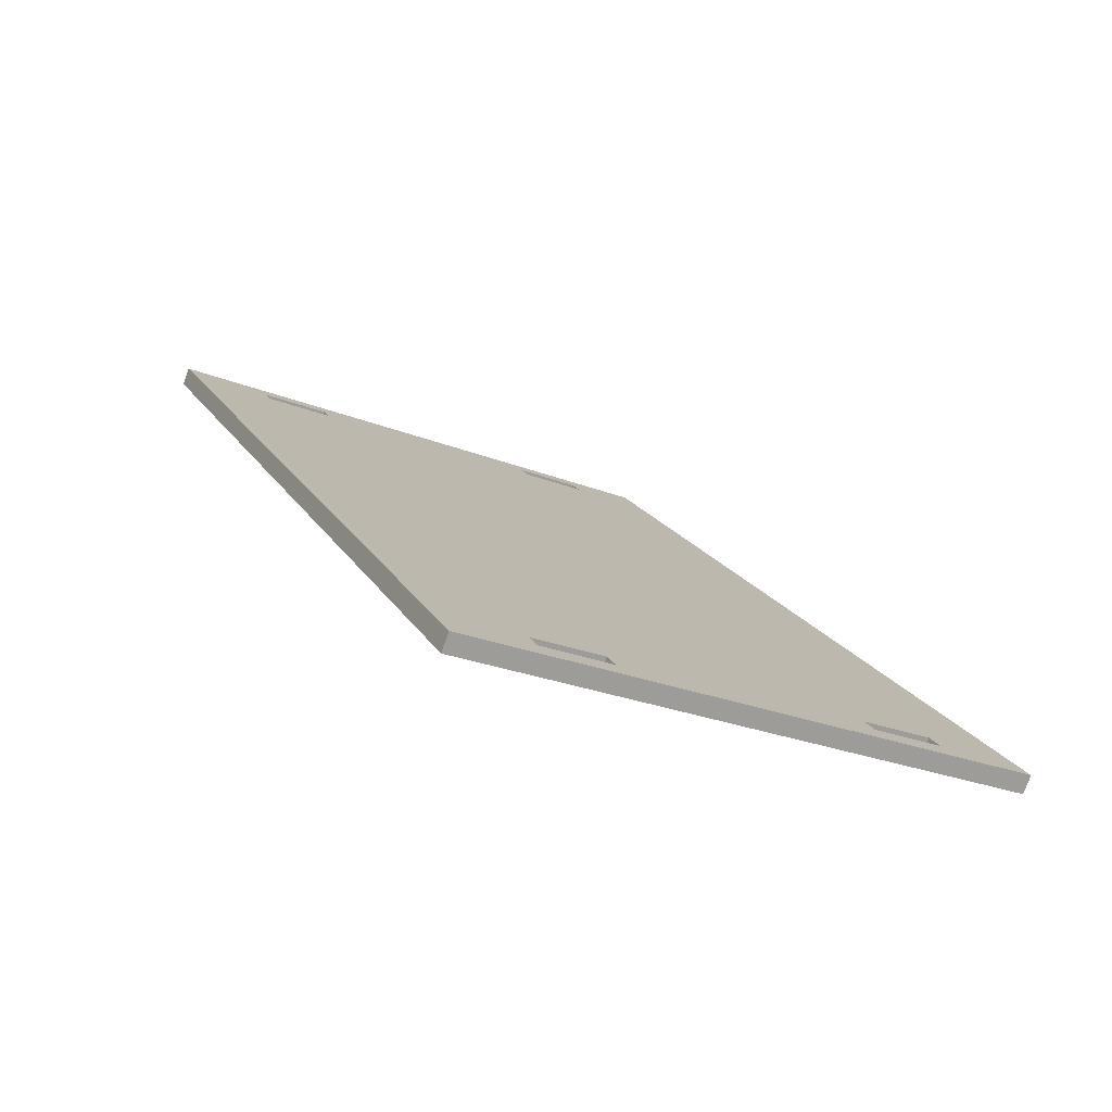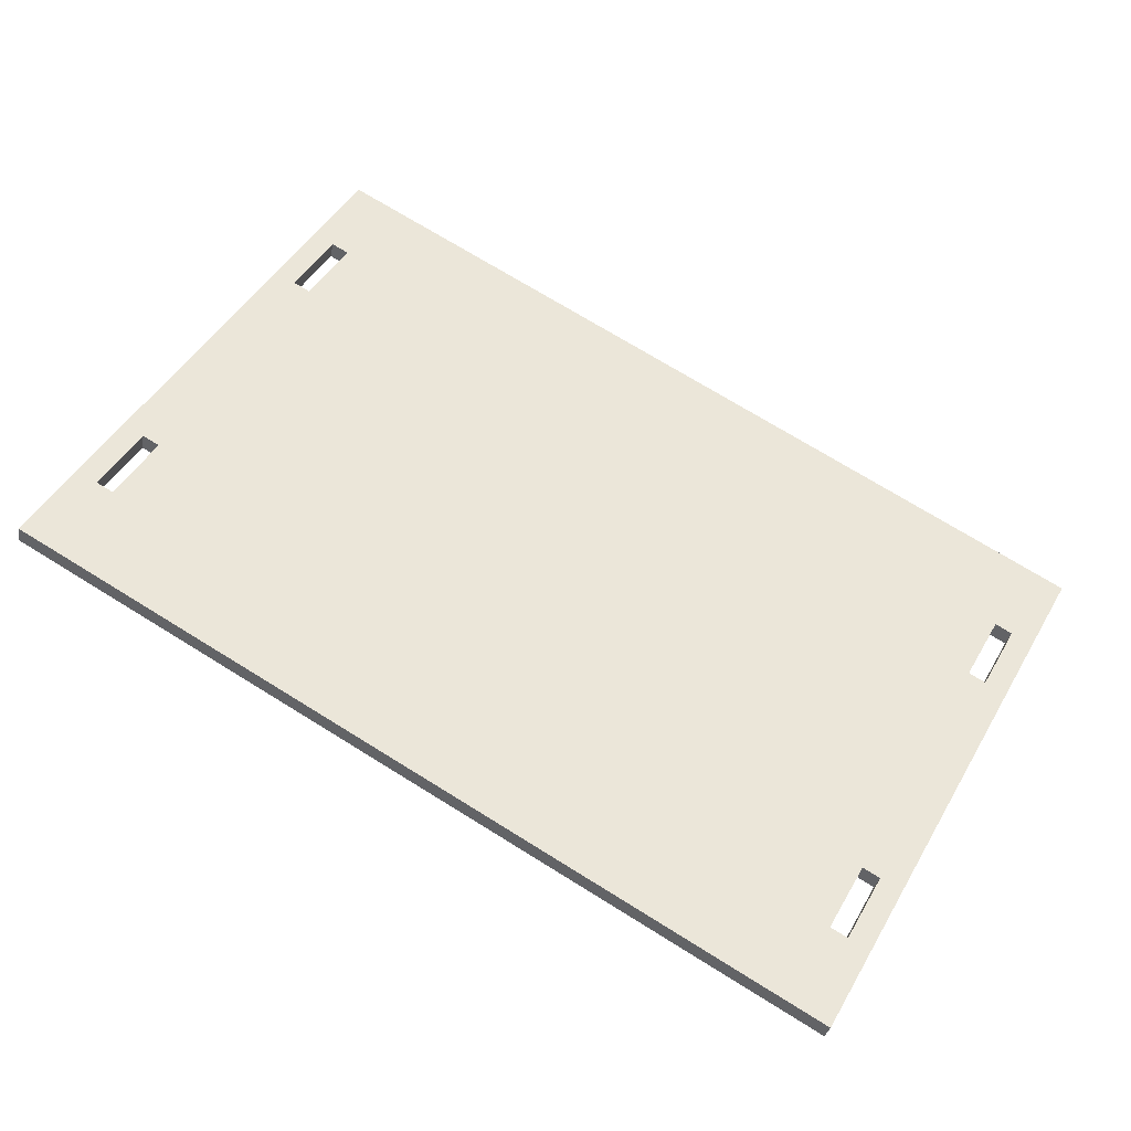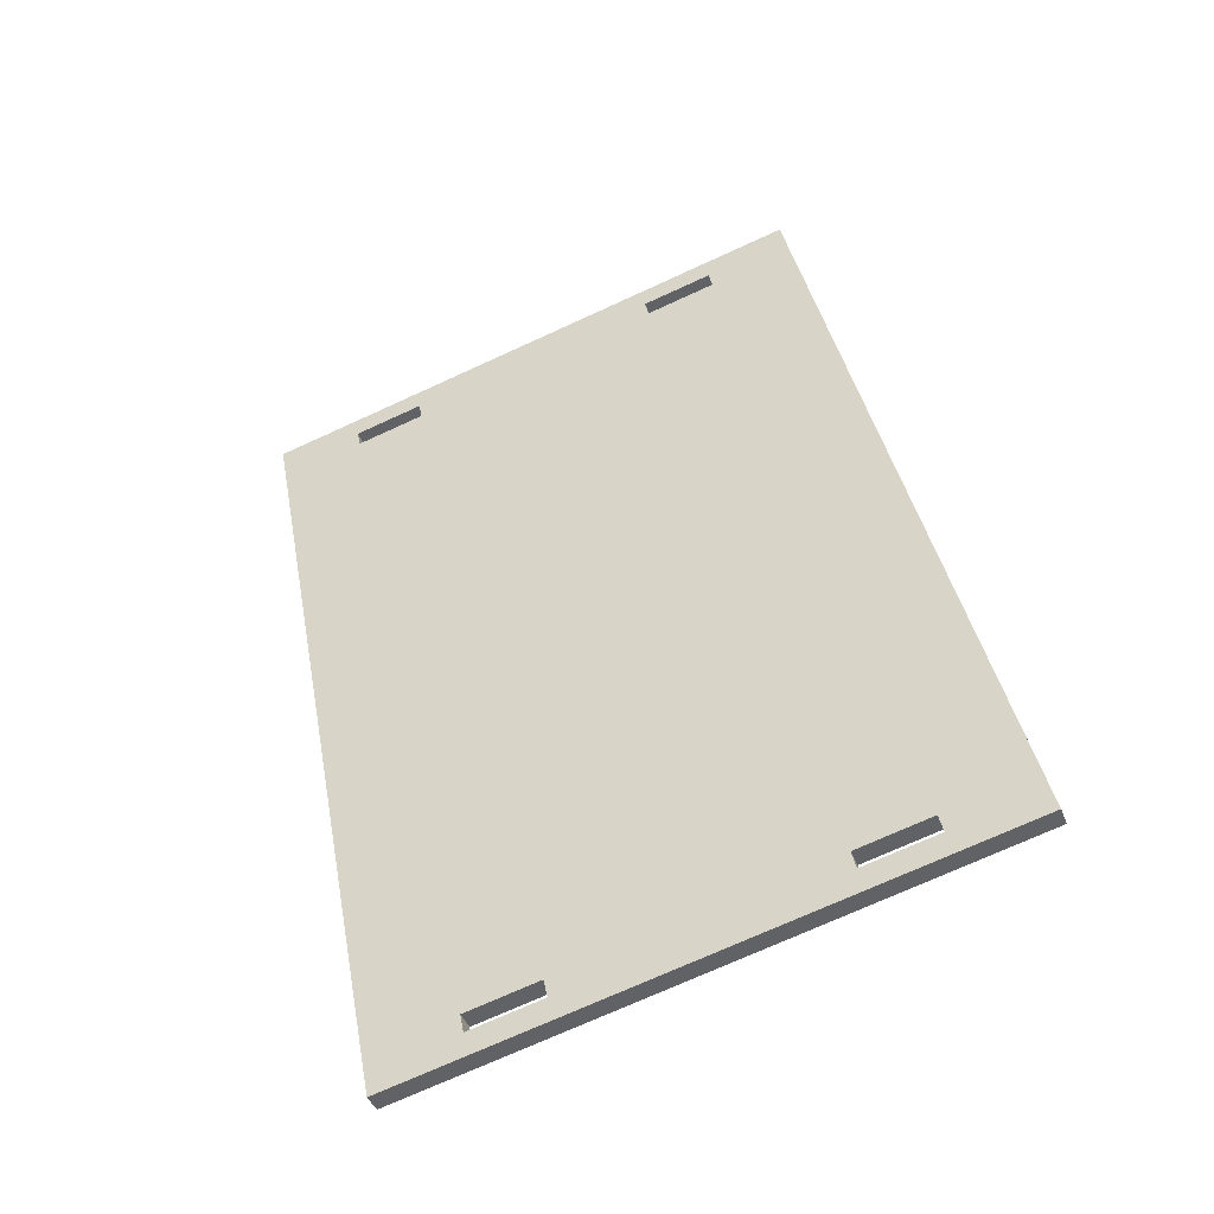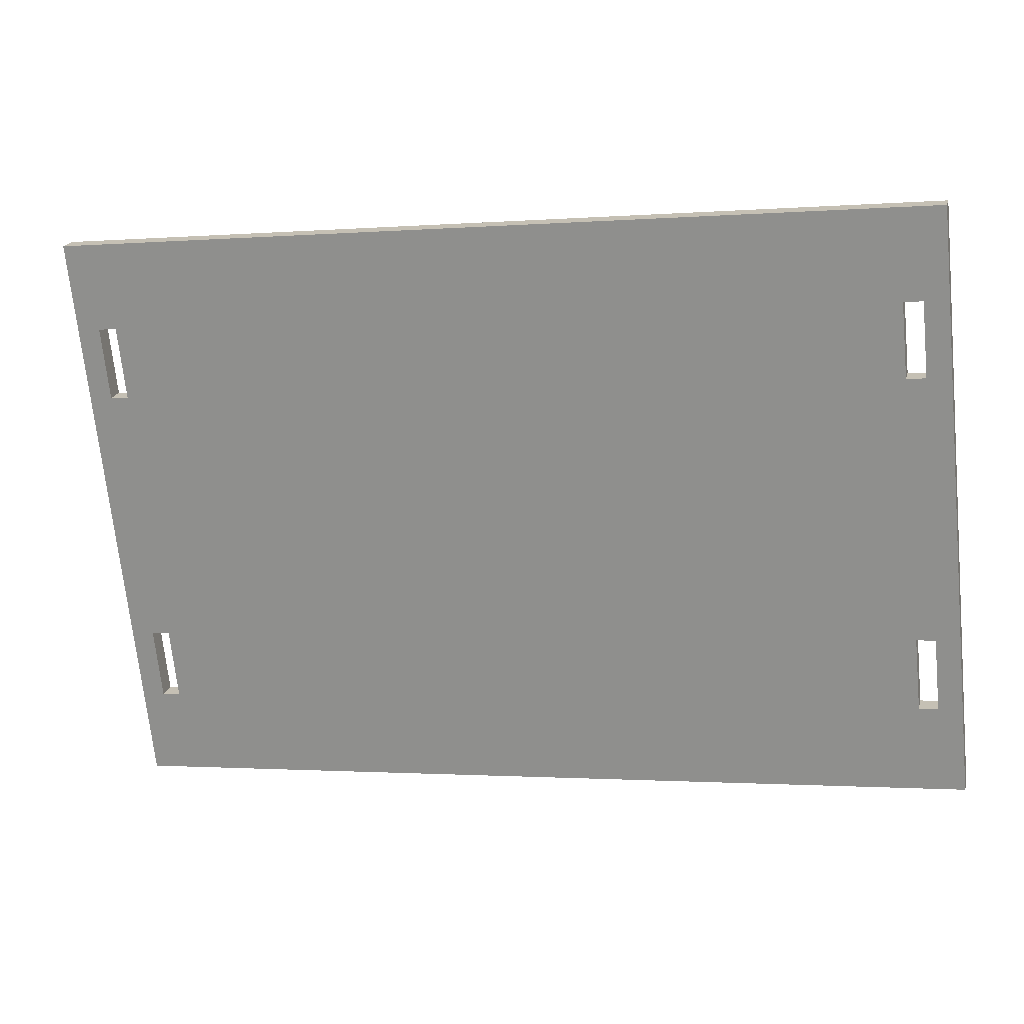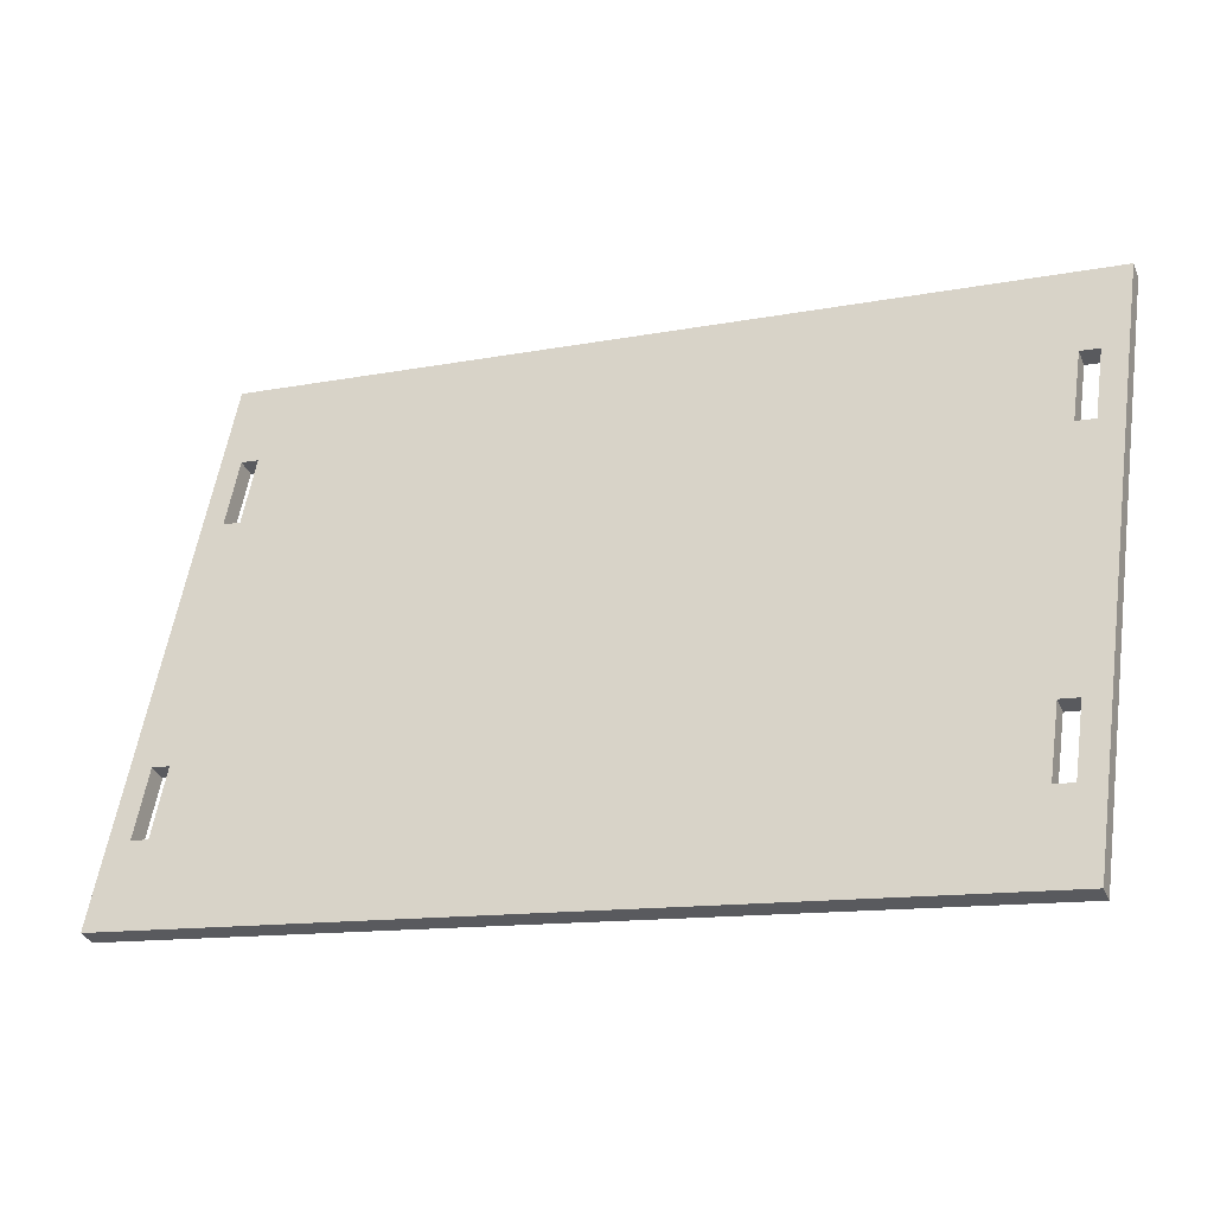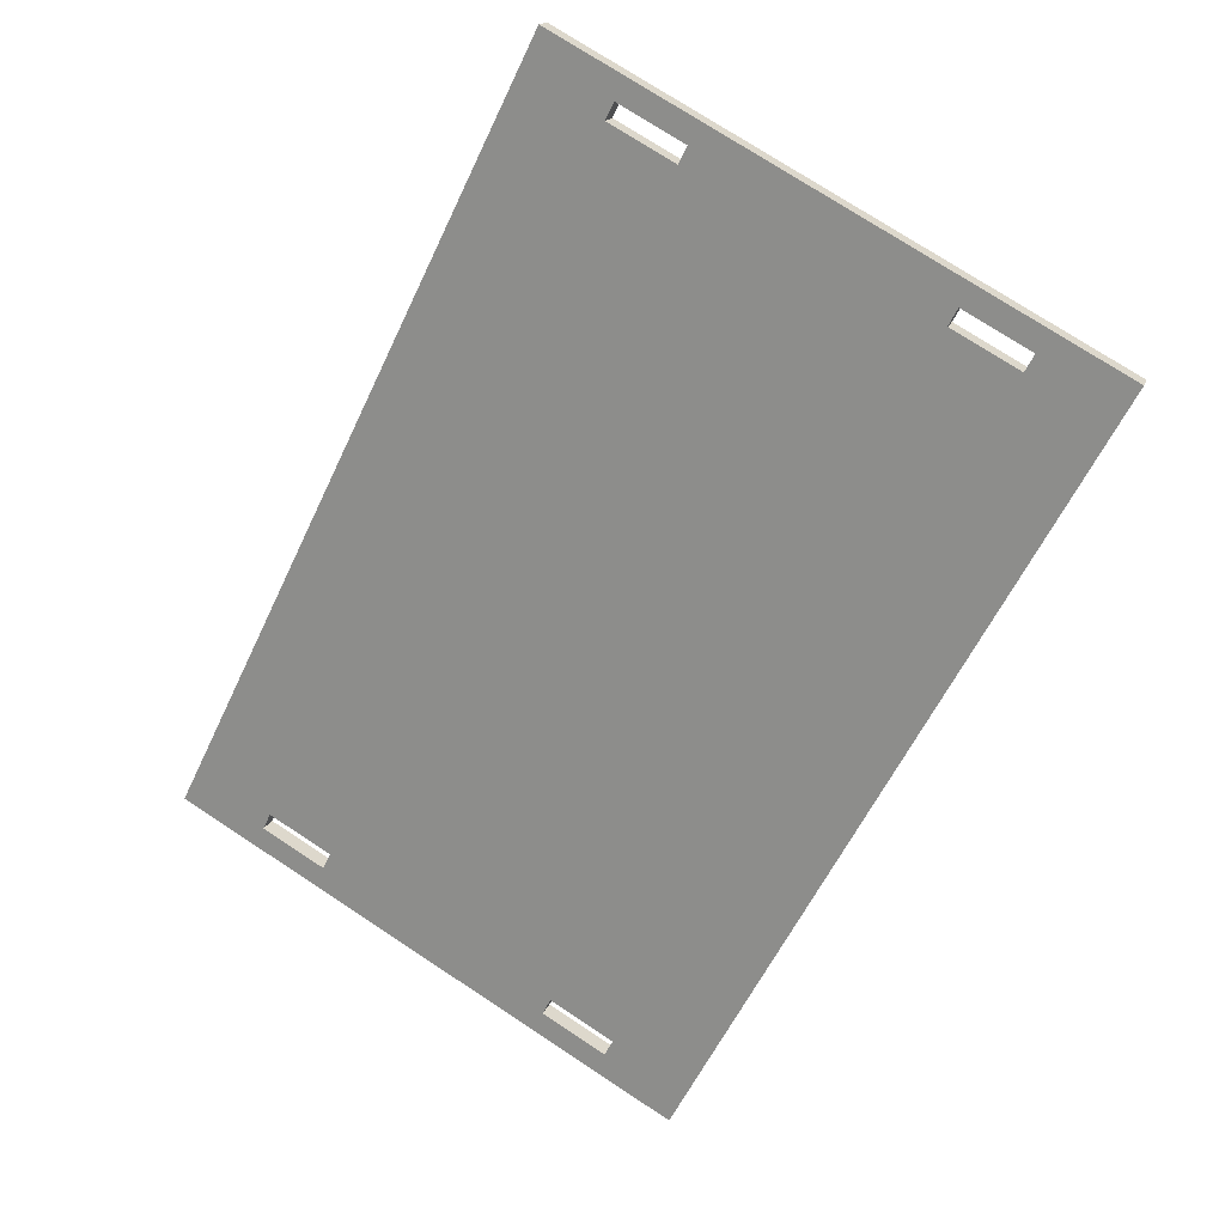
<metadata>
{"format":"obj","ext":"obj","renderer":"f3d","projection":"perspective","resolution":1024,"background":"white","views":[{"elev":19.4,"azim":-112.5,"up":"+Y"},{"elev":73.3,"azim":-148.4,"up":"+Y"},{"elev":40.0,"azim":79.3,"up":"+Y"},{"elev":-1.4,"azim":15.9,"up":"+Z"},{"elev":-12.7,"azim":-155.9,"up":"+Z"},{"elev":-59.9,"azim":-115.3,"up":"+Y"}]}
</metadata>
<code>
v 0.635 6.608 -7.916
v 0 6.608 -7.916
v 0 6.019 -8.154
v 0.635 6.019 -8.154
v -27 10.93 -18.61
v -27.64 10.93 -18.61
v -27.64 10.34 -18.84
v -27 10.34 -18.84
v -27 5.671 -5.598
v -27 6.608 -7.916
v -27 6.019 -8.154
v -27 5.082 -5.836
v -28.43 12.05 -21.39
v 1.435 12.05 -21.39
v 1.435 11.46 -21.63
v -28.43 11.46 -21.63
v 0 5.671 -5.598
v 0.635 5.671 -5.598
v 0.635 5.082 -5.836
v 0 5.082 -5.836
v -27 6.608 -7.916
v -27.64 6.608 -7.916
v -27.64 6.019 -8.154
v -27 6.019 -8.154
v -27 5.671 -5.598
v -27.64 5.671 -5.598
v -27.64 6.608 -7.916
v -27 6.608 -7.916
v -27.64 9.99 -16.29
v -27.64 10.93 -18.61
v -27 10.93 -18.61
v -27 9.99 -16.29
v 0.635 9.99 -16.29
v 0 9.99 -16.29
v 0 10.93 -18.61
v 0.635 10.93 -18.61
v 0 5.671 -5.598
v 0 6.608 -7.916
v 0.635 6.608 -7.916
v 0.635 5.671 -5.598
v -28.43 4.547 -2.817
v 1.435 4.547 -2.817
v 1.435 12.05 -21.39
v -28.43 12.05 -21.39
v -27.64 5.082 -5.836
v -27 5.082 -5.836
v -27 6.019 -8.154
v -27.64 6.019 -8.154
v -27.64 10.34 -18.84
v -27.64 9.401 -16.53
v -27 9.401 -16.53
v -27 10.34 -18.84
v 0 9.401 -16.53
v 0.635 9.401 -16.53
v 0.635 10.34 -18.84
v 0 10.34 -18.84
v 0 6.019 -8.154
v 0 5.082 -5.836
v 0.635 5.082 -5.836
v 0.635 6.019 -8.154
v 1.435 3.959 -3.055
v -28.43 3.959 -3.055
v -28.43 11.46 -21.63
v 1.435 11.46 -21.63
v 0 9.99 -16.29
v 0.635 9.99 -16.29
v 0.635 9.401 -16.53
v 0 9.401 -16.53
v 0.635 10.93 -18.61
v 0 10.93 -18.61
v 0 10.34 -18.84
v 0.635 10.34 -18.84
v -27.64 9.99 -16.29
v -27 9.99 -16.29
v -27 9.401 -16.53
v -27.64 9.401 -16.53
v 0.635 9.99 -16.29
v 0.635 10.93 -18.61
v 0.635 10.34 -18.84
v 0.635 9.401 -16.53
v -27.64 10.93 -18.61
v -27.64 9.99 -16.29
v -27.64 9.401 -16.53
v -27.64 10.34 -18.84
v 0 10.93 -18.61
v 0 9.99 -16.29
v 0 9.401 -16.53
v 0 10.34 -18.84
v 1.435 12.05 -21.39
v 1.435 4.547 -2.817
v 1.435 3.959 -3.055
v 1.435 11.46 -21.63
v -27 9.99 -16.29
v -27 10.93 -18.61
v -27 10.34 -18.84
v -27 9.401 -16.53
v -27.64 6.608 -7.916
v -27.64 5.671 -5.598
v -27.64 5.082 -5.836
v -27.64 6.019 -8.154
v 0.635 5.671 -5.598
v 0.635 6.608 -7.916
v 0.635 6.019 -8.154
v 0.635 5.082 -5.836
v -28.43 4.547 -2.817
v -28.43 12.05 -21.39
v -28.43 11.46 -21.63
v -28.43 3.959 -3.055
v 0 6.608 -7.916
v 0 5.671 -5.598
v 0 5.082 -5.836
v 0 6.019 -8.154
v 1.435 4.547 -2.817
v -28.43 4.547 -2.817
v -28.43 3.959 -3.055
v 1.435 3.959 -3.055
v -27.64 5.671 -5.598
v -27 5.671 -5.598
v -27 5.082 -5.836
v -27.64 5.082 -5.836
f 1 2 4
f 4 2 3
f 5 6 8
f 8 6 7
f 9 10 12
f 12 10 11
f 13 14 16
f 16 14 15
f 17 18 20
f 20 18 19
f 21 22 24
f 24 22 23
f 26 41 25
f 25 41 42
f 25 42 37
f 37 42 40
f 40 42 39
f 39 42 33
f 39 33 34
f 26 27 41
f 41 27 29
f 41 29 44
f 44 29 30
f 44 30 31
f 27 28 29
f 29 28 32
f 32 28 38
f 32 38 34
f 34 38 39
f 38 28 37
f 37 28 25
f 32 34 31
f 31 34 35
f 31 35 44
f 44 35 43
f 43 35 36
f 43 36 33
f 42 43 33
f 48 45 62
f 62 45 46
f 62 46 58
f 58 46 47
f 58 47 57
f 57 47 51
f 57 51 53
f 53 51 52
f 53 52 56
f 56 52 63
f 56 63 64
f 51 47 50
f 50 47 48
f 50 48 63
f 63 48 62
f 52 49 63
f 63 49 50
f 57 53 60
f 60 53 54
f 60 54 61
f 61 54 64
f 64 54 55
f 64 55 56
f 62 58 61
f 61 58 59
f 61 59 60
f 65 66 68
f 68 66 67
f 69 70 72
f 72 70 71
f 73 74 76
f 76 74 75
f 77 78 80
f 80 78 79
f 81 82 84
f 84 82 83
f 85 86 88
f 88 86 87
f 89 90 92
f 92 90 91
f 93 94 96
f 96 94 95
f 97 98 100
f 100 98 99
f 101 102 104
f 104 102 103
f 105 106 108
f 108 106 107
f 109 110 112
f 112 110 111
f 113 114 116
f 116 114 115
f 117 118 120
f 120 118 119

</code>
